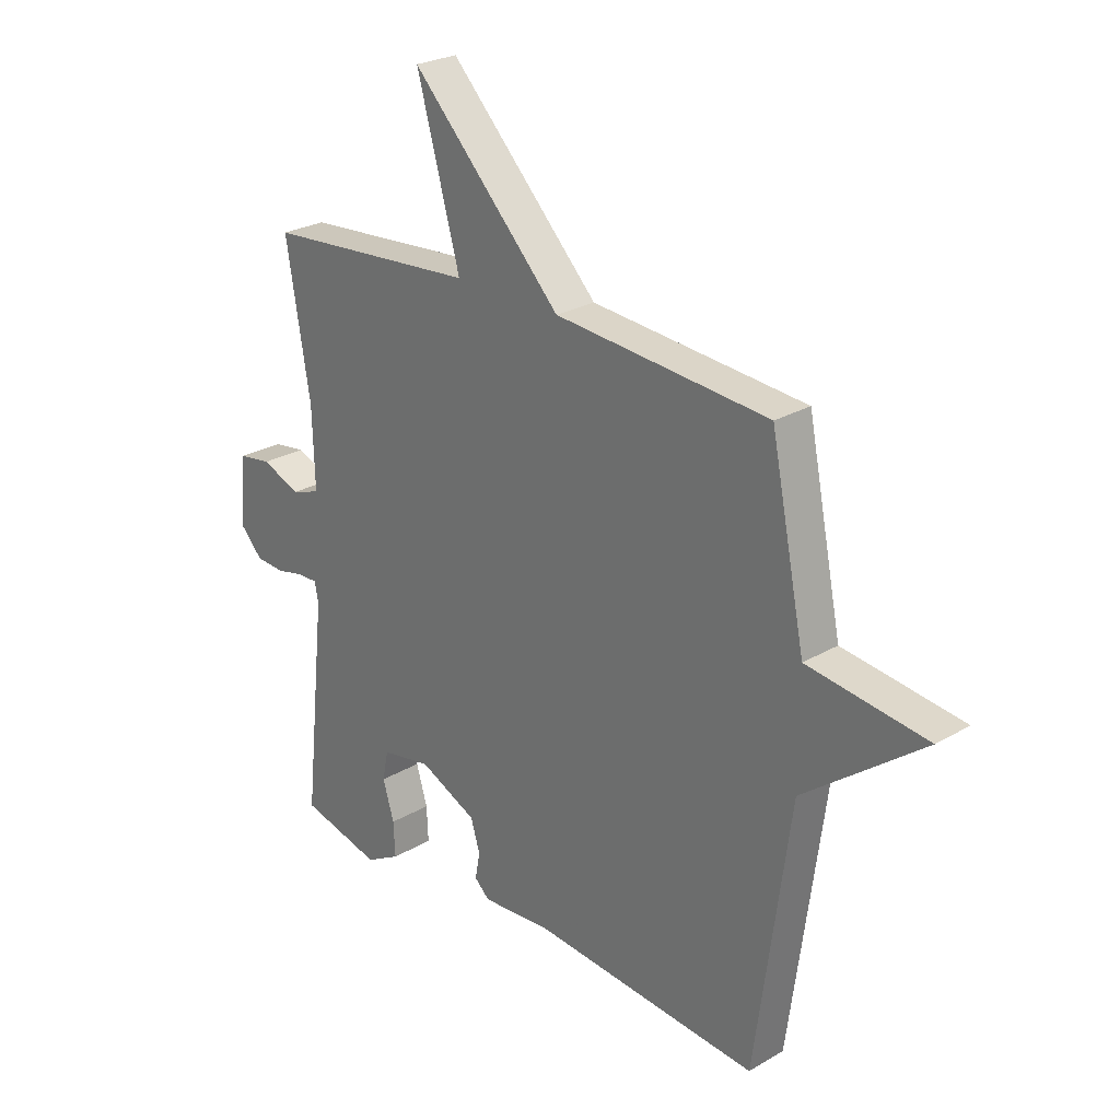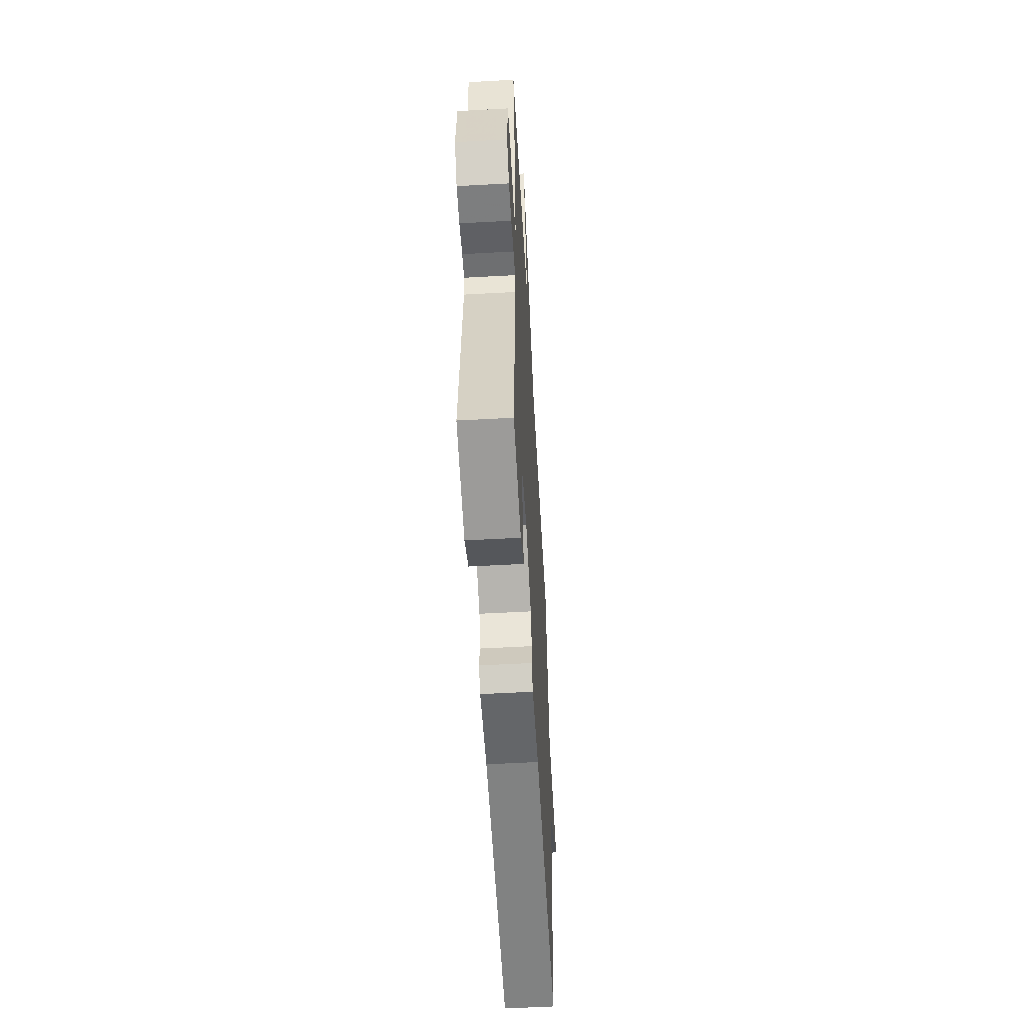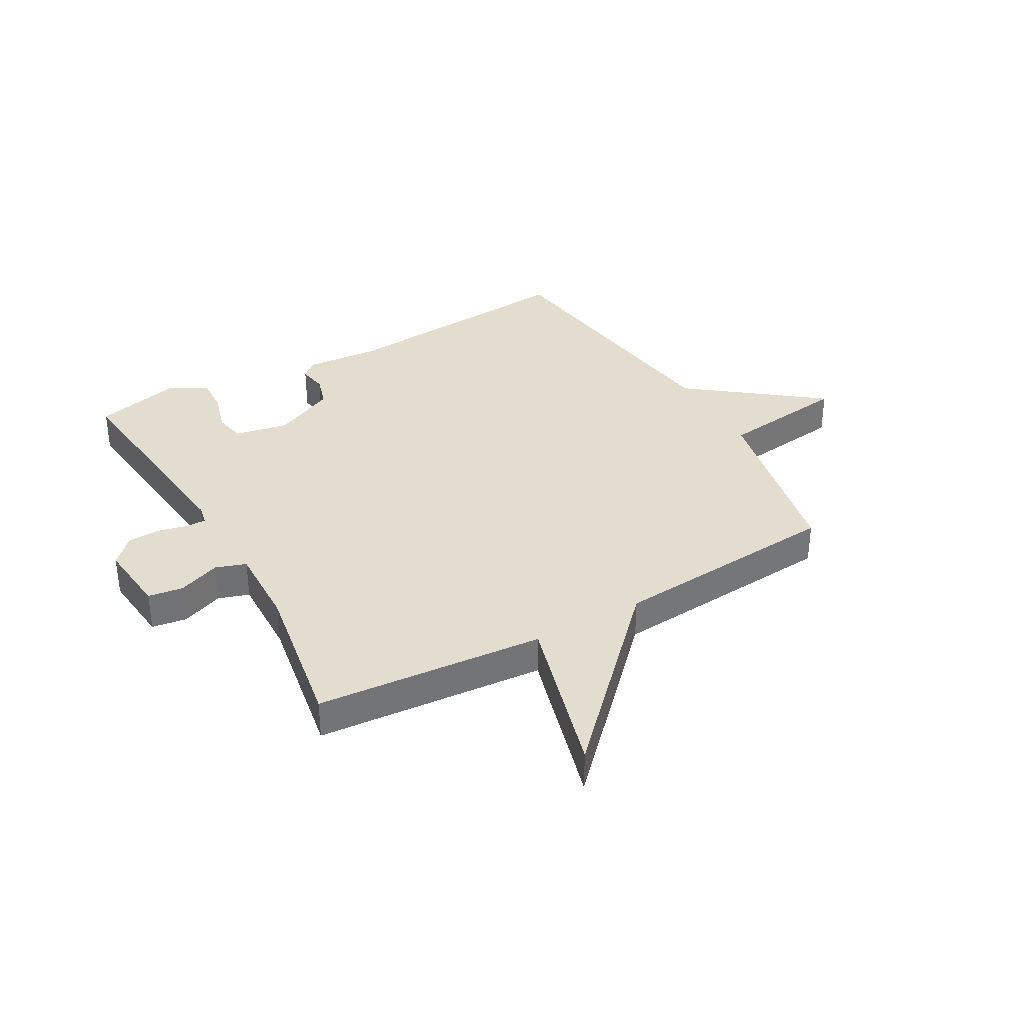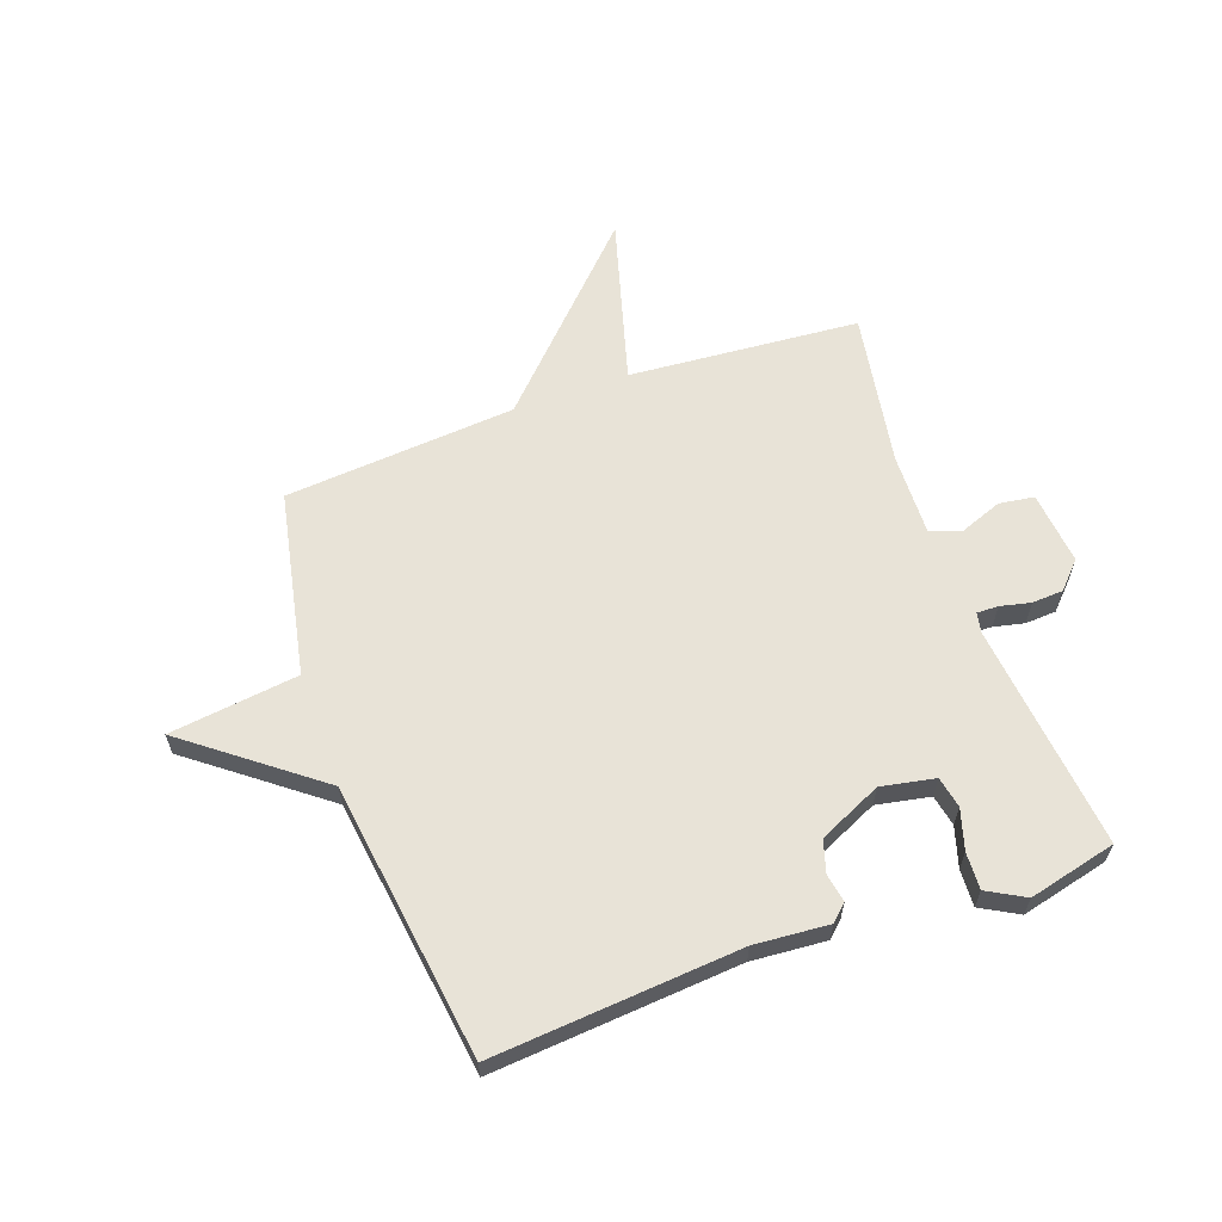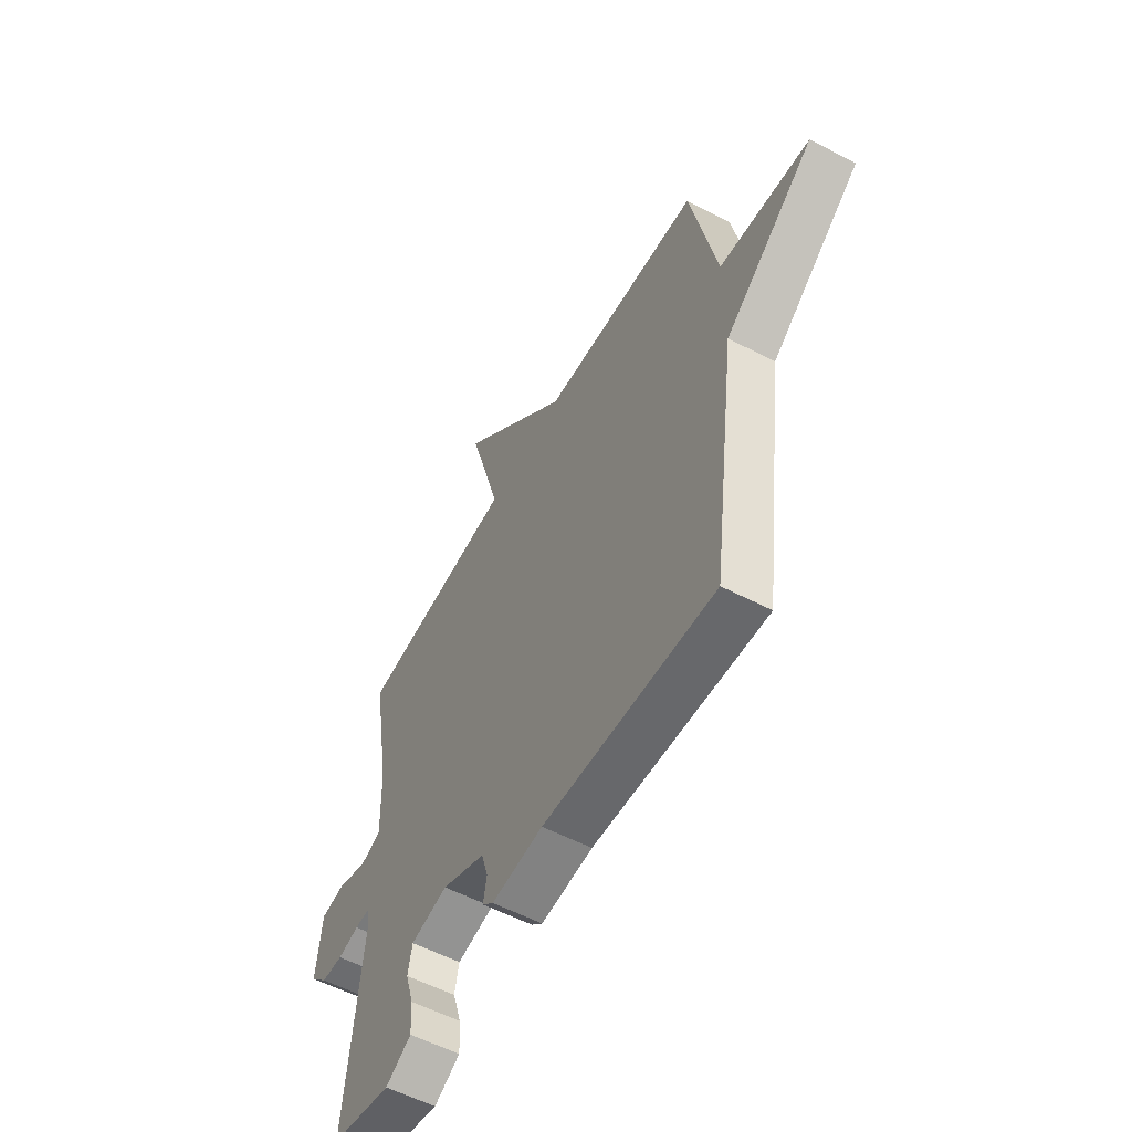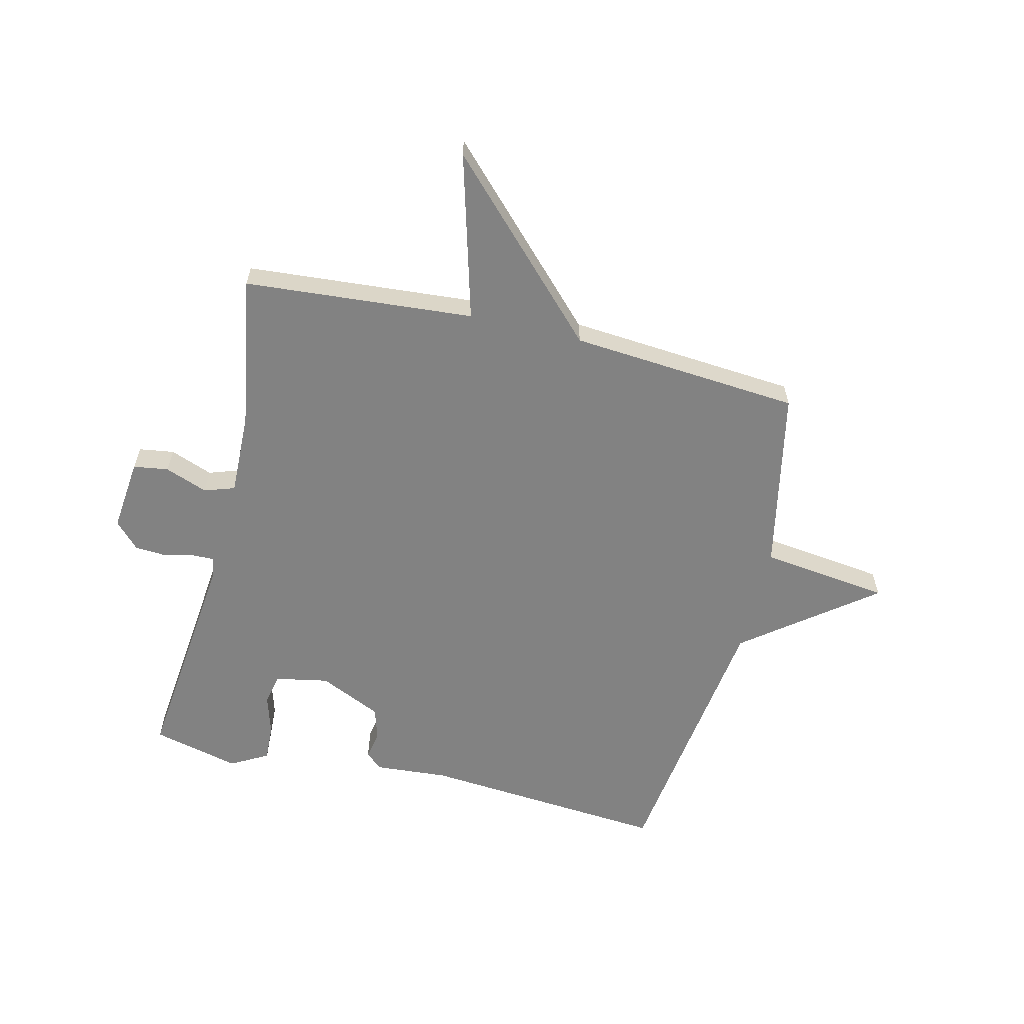
<metadata>
{"format":"obj","ext":"obj","renderer":"f3d","projection":"perspective","resolution":1024,"background":"white","views":[{"elev":25.7,"azim":47.0,"up":"+Z"},{"elev":-56.1,"azim":-86.7,"up":"+Z"},{"elev":35.6,"azim":-29.5,"up":"+Y"},{"elev":62.0,"azim":160.3,"up":"+Y"},{"elev":-56.6,"azim":61.5,"up":"+Z"},{"elev":-60.7,"azim":-13.6,"up":"+Y"}]}
</metadata>
<code>
v -0.5 0.07 0.5
v -0.101 0.07 0.532
v -0.182 0.07 0.821
v 0.099 0.07 0.532
v 0.5 0.07 0.5
v 0.565 0.07 0.181
v 0.789 0.07 0.153
v 0.565 0.07 -0.019
v 0.5 0.07 -0.5
v 0.071 0.07 -0.466
v -0.058 0.07 -0.476
v -0.086 0.07 -0.45
v -0.077 0.07 -0.401
v -0.094 0.07 -0.345
v -0.203 0.07 -0.295
v -0.296 0.07 -0.313
v -0.307 0.07 -0.367
v -0.286 0.07 -0.437
v -0.283 0.07 -0.501
v -0.348 0.07 -0.537
v -0.5 0.07 -0.5
v -0.458 0.07 -0.107
v -0.465 0.07 -0.072
v -0.502 0.07 -0.073
v -0.555 0.07 -0.085
v -0.609 0.07 -0.082
v -0.652 0.07 -0.037
v -0.639 0.07 0.09
v -0.578 0.07 0.099
v -0.504 0.07 0.071
v -0.451 0.07 0.089
v -0.455 0.07 0.233
v -0.5 0 0.5
v -0.101 0 0.532
v -0.182 0 0.821
v 0.099 0 0.532
v 0.5 0 0.5
v 0.565 0 0.181
v 0.789 0 0.153
v 0.565 0 -0.019
v 0.5 0 -0.5
v 0.071 0 -0.466
v -0.058 0 -0.476
v -0.086 0 -0.45
v -0.077 0 -0.401
v -0.094 0 -0.345
v -0.203 0 -0.295
v -0.296 0 -0.313
v -0.307 0 -0.367
v -0.286 0 -0.437
v -0.283 0 -0.501
v -0.348 0 -0.537
v -0.5 0 -0.5
v -0.458 0 -0.107
v -0.465 0 -0.072
v -0.502 0 -0.073
v -0.555 0 -0.085
v -0.609 0 -0.082
v -0.652 0 -0.037
v -0.639 0 0.09
v -0.578 0 0.099
v -0.504 0 0.071
v -0.451 0 0.089
v -0.455 0 0.233
f 28 29 30
f 27 28 30
f 26 27 30
f 25 26 30
f 24 25 30
f 23 24 30 31
f 22 23 31
f 20 21 22
f 19 20 22
f 18 19 22
f 17 18 22
f 16 17 22 31
f 15 16 31 32
f 10 11 12 13
f 10 13 14
f 9 10 14
f 8 9 14
f 14 15 32
f 8 14 32
f 7 8 32
f 6 7 32
f 2 3 4
f 5 6 32
f 4 5 32
f 2 4 32
f 1 2 32
f 62 61 60
f 62 60 59
f 62 59 58
f 62 58 57
f 62 57 56
f 63 62 56 55
f 63 55 54
f 54 53 52
f 54 52 51
f 54 51 50
f 54 50 49
f 63 54 49 48
f 64 63 48 47
f 45 44 43 42
f 46 45 42
f 46 42 41
f 46 41 40
f 64 47 46
f 64 46 40
f 64 40 39
f 64 39 38
f 36 35 34
f 64 38 37
f 64 37 36
f 64 36 34
f 64 34 33
f 1 33 34 2
f 2 34 35 3
f 3 35 36 4
f 4 36 37 5
f 5 37 38 6
f 6 38 39 7
f 7 39 40 8
f 8 40 41 9
f 9 41 42 10
f 10 42 43 11
f 11 43 44 12
f 12 44 45 13
f 13 45 46 14
f 14 46 47 15
f 15 47 48 16
f 16 48 49 17
f 17 49 50 18
f 18 50 51 19
f 19 51 52 20
f 20 52 53 21
f 21 53 54 22
f 22 54 55 23
f 23 55 56 24
f 24 56 57 25
f 25 57 58 26
f 26 58 59 27
f 27 59 60 28
f 28 60 61 29
f 29 61 62 30
f 30 62 63 31
f 31 63 64 32
f 32 64 33 1

</code>
